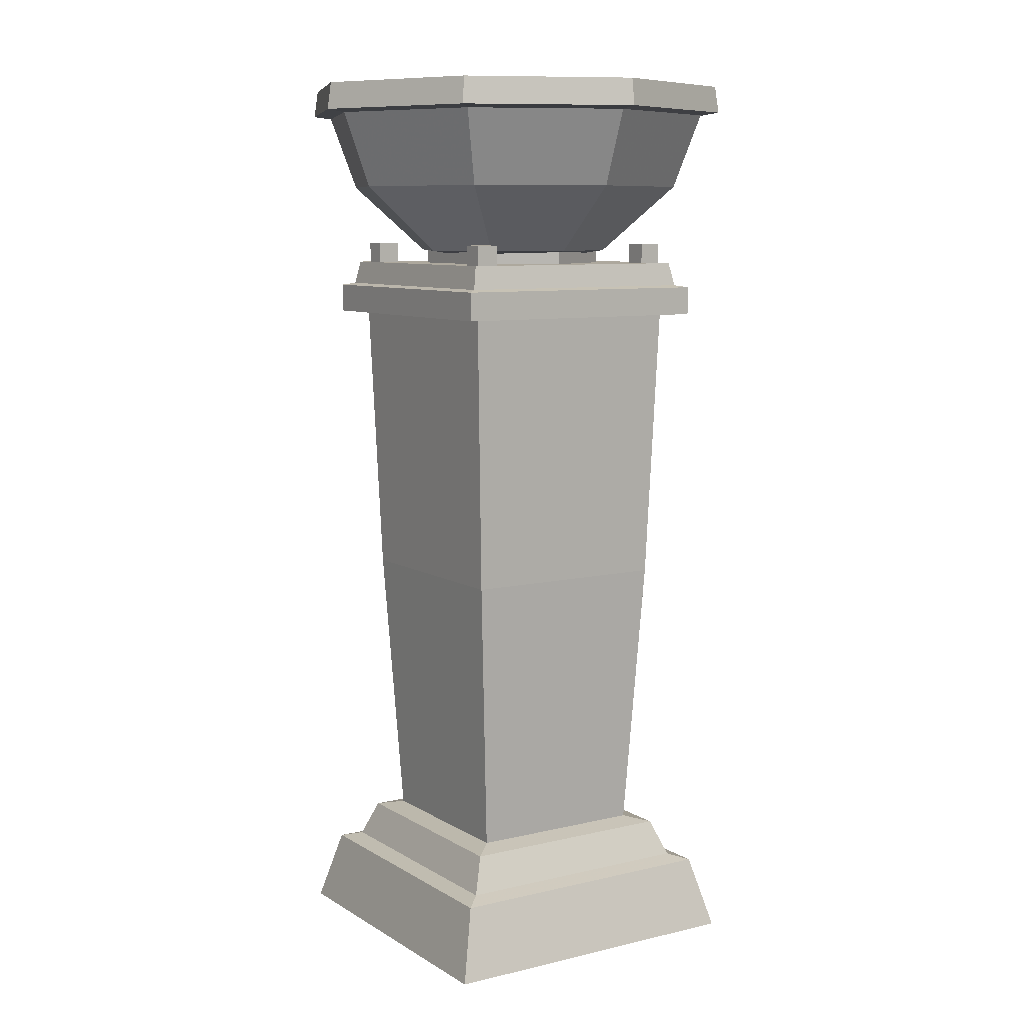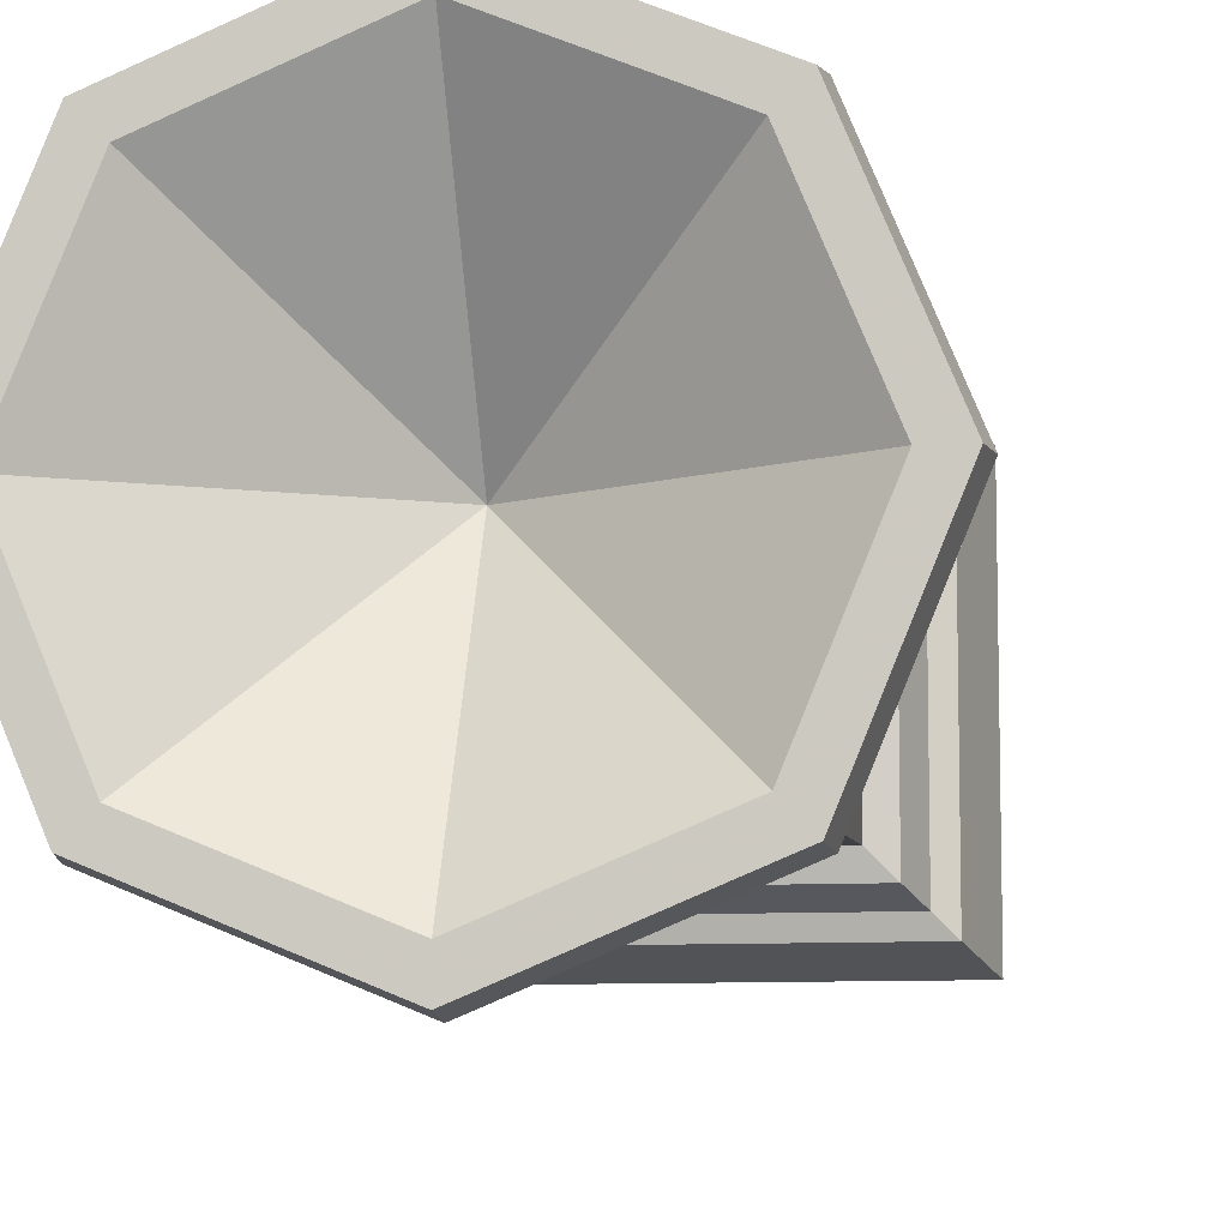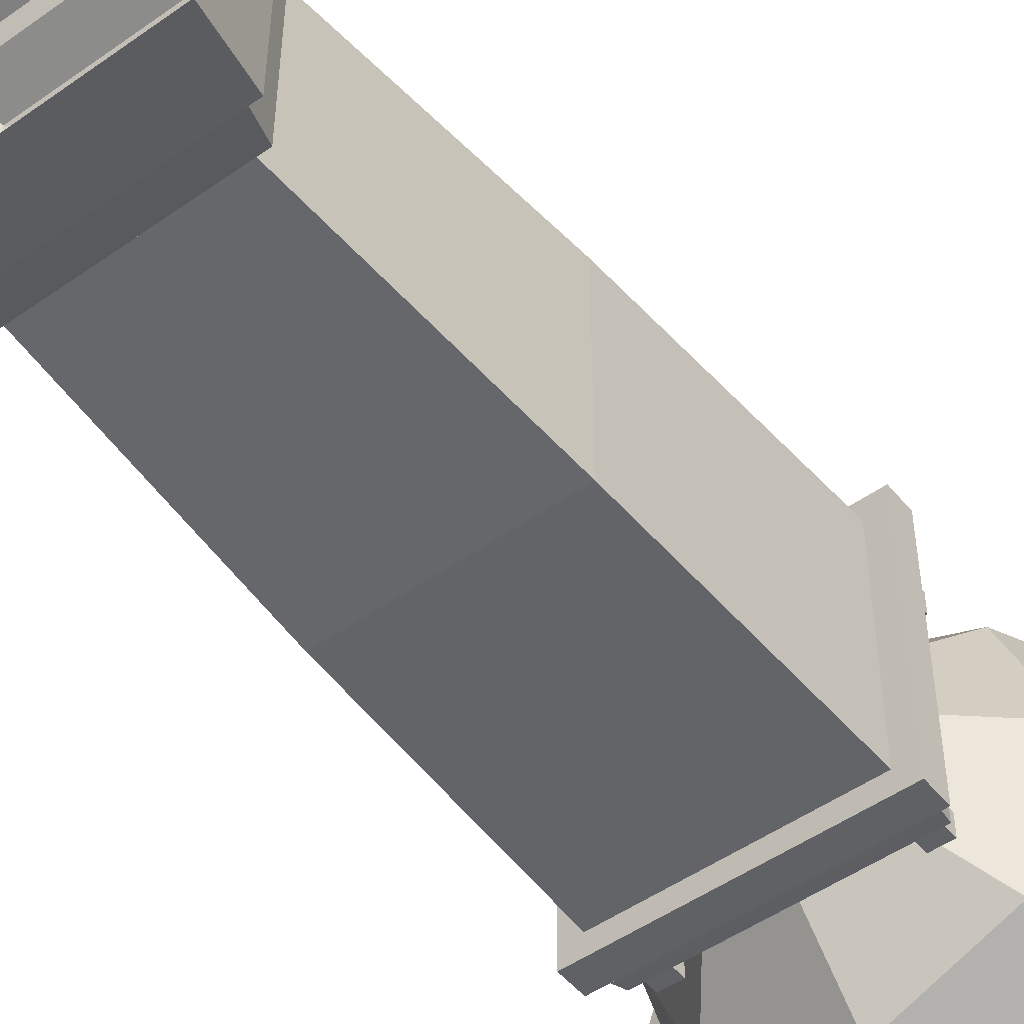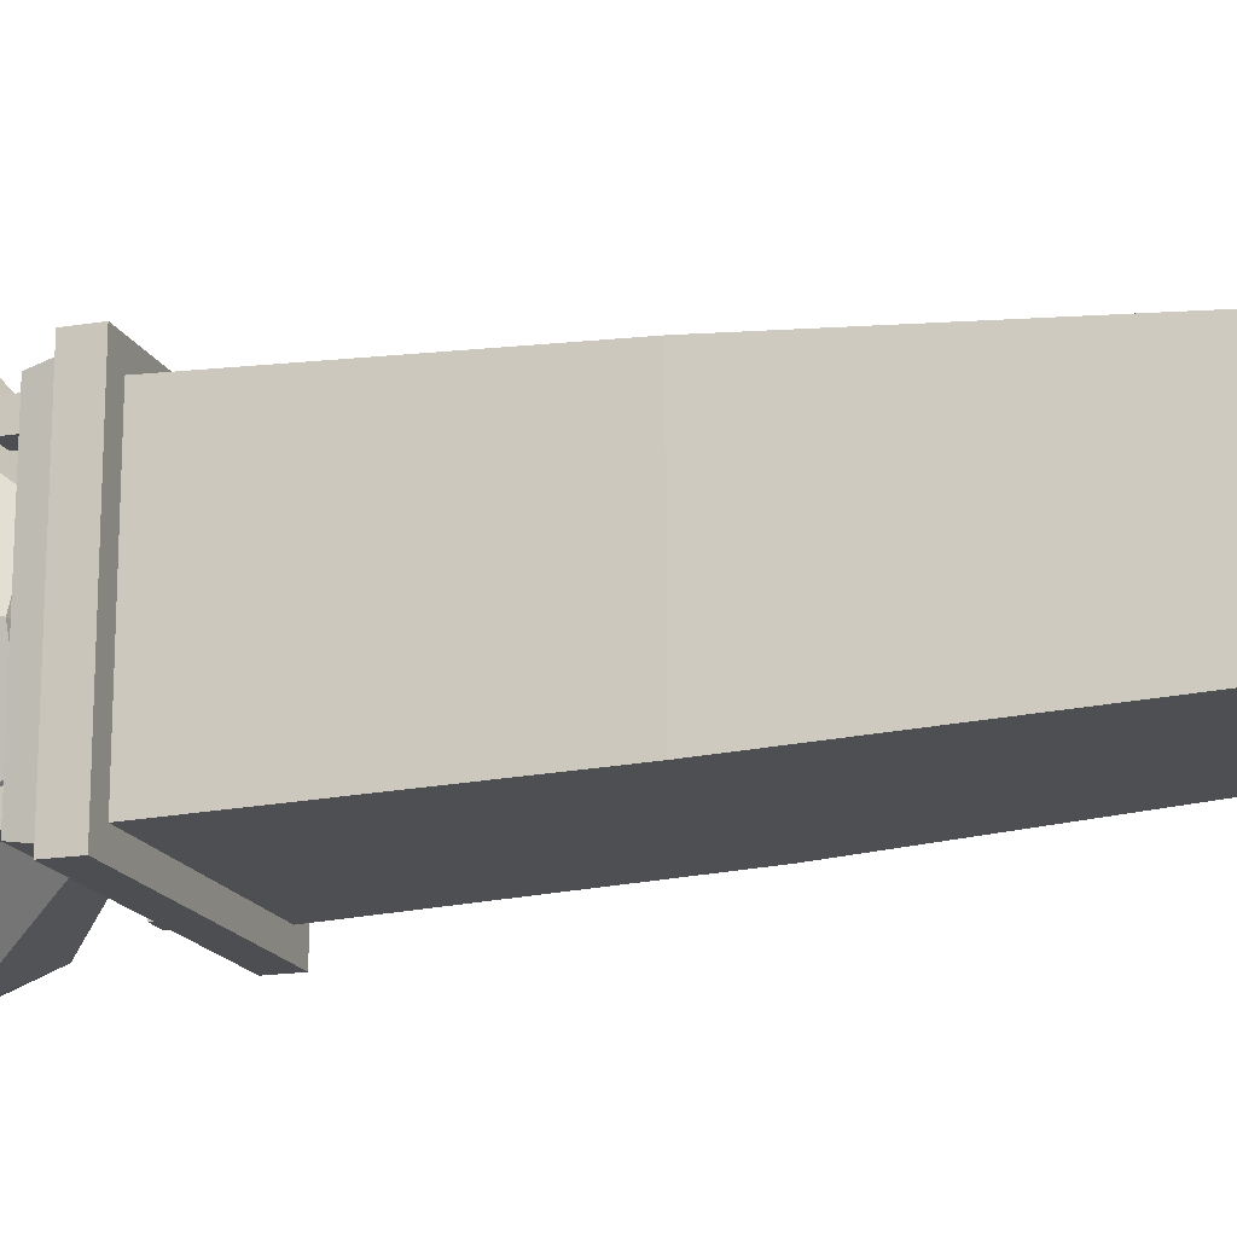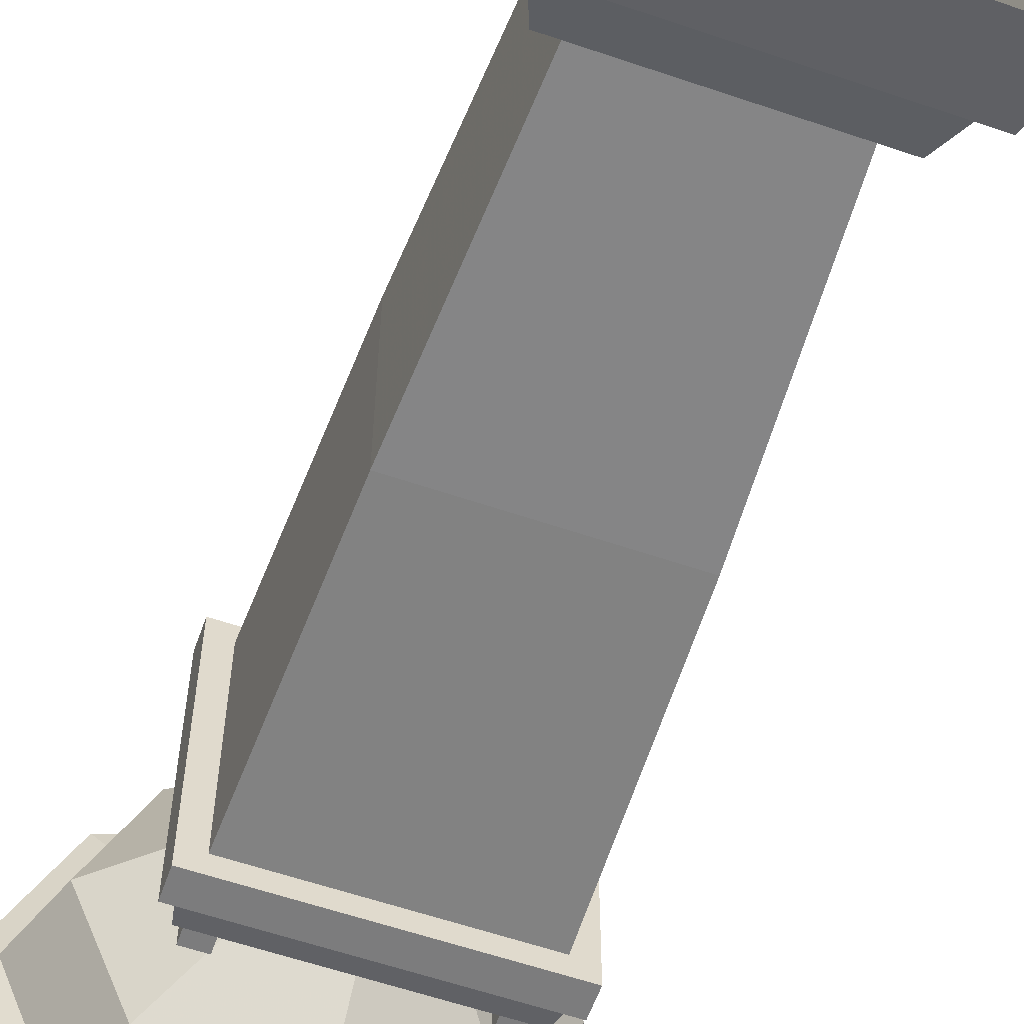
<metadata>
{"format":"obj","ext":"obj","renderer":"f3d","projection":"perspective","resolution":1024,"background":"white","views":[{"elev":8.7,"azim":57.4,"up":"+Z"},{"elev":-7.8,"azim":9.0,"up":"+Y"},{"elev":-50.0,"azim":-142.1,"up":"+Y"},{"elev":-17.0,"azim":108.7,"up":"+Y"},{"elev":-58.8,"azim":160.6,"up":"+Y"}]}
</metadata>
<code>
g huodong_fuben_415_yuantai03
v -43.66 43.47 22
v 43.47 43.66 22
v 49.23 49.44 -0.1194
v -49.44 49.23 -0.1194
v 43.47 43.66 22
v 43.66 -43.47 22
v 49.44 -49.23 -0.1194
v 49.23 49.44 -0.1194
v 41.36 41.53 215.6
v 41.53 -41.36 215.6
v 41.53 -41.36 206.9
v 41.36 41.53 206.9
v -41.53 41.36 215.6
v 41.36 41.53 215.6
v 41.36 41.53 206.9
v -41.53 41.36 206.9
v 32.08 32.22 121.4
v 32.22 -32.08 121.4
v 27.56 -27.44 36.03
v 27.44 27.56 36.03
v -32.22 32.08 121.4
v 32.08 32.22 121.4
v 27.44 27.56 36.03
v -27.56 27.44 36.03
v 36.84 37 223.3
v 37 -36.84 223.3
v 38.4 -38.23 216.2
v 38.23 38.4 216.2
v -37 36.84 223.3
v 36.84 37 223.3
v 38.23 38.4 216.2
v -38.4 38.23 216.2
v 41.36 41.53 206.9
v 41.53 -41.36 206.9
v 35.08 -34.93 206.9
v 34.93 35.08 206.9
v 41.53 -41.36 215.6
v 41.36 41.53 215.6
v 38.23 38.4 216.2
v 38.4 -38.23 216.2
v -41.53 41.36 206.9
v 41.36 41.53 206.9
v 34.93 35.08 206.9
v -35.08 34.93 206.9
v 41.36 41.53 215.6
v -41.53 41.36 215.6
v -38.4 38.23 216.2
v 38.23 38.4 216.2
v 33.95 34.09 34.54
v 34.09 -33.95 34.54
v 38.36 -38.2 23.59
v 38.2 38.36 23.59
v 38.2 38.36 23.59
v -38.36 38.2 23.59
v -34.1 33.95 34.54
v 33.95 34.09 34.54
v 43.47 43.66 22
v -43.66 43.47 22
v -38.36 38.2 23.59
v 38.2 38.36 23.59
v 43.66 -43.47 22
v 43.47 43.66 22
v 38.2 38.36 23.59
v 38.36 -38.2 23.59
v 34.93 35.08 206.9
v 35.08 -34.93 206.9
v -35.08 34.93 206.9
v 34.93 35.08 206.9
v 27.44 27.56 36.03
v 27.56 -27.44 36.03
v 34.09 -33.95 34.54
v 33.95 34.09 34.54
v -34.1 33.95 34.54
v -27.56 27.44 36.03
v 27.44 27.56 36.03
v 33.95 34.09 34.54
v 43.66 -43.47 22
v -43.47 -43.66 22
v -49.23 -49.44 -0.1194
v 49.44 -49.23 -0.1194
v -43.47 -43.66 22
v -43.66 43.47 22
v -49.44 49.23 -0.1194
v -49.23 -49.44 -0.1194
v -41.36 -41.53 215.6
v -41.53 41.36 215.6
v -41.53 41.36 206.9
v -41.36 -41.53 206.9
v 41.53 -41.36 215.6
v -41.36 -41.53 215.6
v -41.36 -41.53 206.9
v 41.53 -41.36 206.9
v -32.08 -32.22 121.4
v -32.22 32.08 121.4
v -27.56 27.44 36.03
v -27.44 -27.56 36.03
v 32.22 -32.08 121.4
v -32.08 -32.22 121.4
v -27.44 -27.56 36.03
v 27.56 -27.44 36.03
v -36.84 -37 223.3
v -37 36.84 223.3
v -38.4 38.23 216.2
v -38.23 -38.4 216.2
v 37 -36.84 223.3
v -36.84 -37 223.3
v -38.23 -38.4 216.2
v 38.4 -38.23 216.2
v -41.36 -41.53 206.9
v -41.53 41.36 206.9
v -35.08 34.93 206.9
v -34.93 -35.08 206.9
v -41.53 41.36 215.6
v -41.36 -41.53 215.6
v -38.23 -38.4 216.2
v -38.4 38.23 216.2
v 41.53 -41.36 206.9
v -41.36 -41.53 206.9
v -34.93 -35.08 206.9
v 35.08 -34.93 206.9
v -41.36 -41.53 215.6
v 41.53 -41.36 215.6
v 38.4 -38.23 216.2
v -38.23 -38.4 216.2
v -33.95 -34.09 34.54
v -34.1 33.95 34.54
v -38.36 38.2 23.59
v -38.2 -38.36 23.59
v -38.2 -38.36 23.59
v 38.36 -38.2 23.59
v 34.09 -33.95 34.54
v -33.95 -34.09 34.54
v -43.47 -43.66 22
v 43.66 -43.47 22
v 38.36 -38.2 23.59
v -38.2 -38.36 23.59
v -43.66 43.47 22
v -43.47 -43.66 22
v -38.2 -38.36 23.59
v -38.36 38.2 23.59
v -34.93 -35.08 206.9
v -35.08 34.93 206.9
v 35.08 -34.93 206.9
v -34.93 -35.08 206.9
v -27.44 -27.56 36.03
v -27.56 27.44 36.03
v -34.1 33.95 34.54
v -33.95 -34.09 34.54
v 34.09 -33.95 34.54
v 27.56 -27.44 36.03
v -27.44 -27.56 36.03
v -33.95 -34.09 34.54
v -13.92 -24.23 227.4
v -27.95 -0.05957 227.4
v -27.95 -0.05957 222.8
v -13.92 -24.23 222.8
v 14.02 -24.17 227.4
v -13.92 -24.23 227.4
v -13.92 -24.23 222.8
v 14.02 -24.17 222.8
v -14.02 24.17 227.4
v 13.92 24.23 227.4
v 13.92 24.23 222.8
v -14.02 24.17 222.8
v -27.95 -0.05957 227.4
v -14.02 24.17 227.4
v -14.02 24.17 222.8
v -27.95 -0.05957 222.8
v 27.95 0.05964 227.4
v 14.02 -24.17 227.4
v 14.02 -24.17 222.8
v 27.95 0.05964 222.8
v 13.92 24.23 227.4
v 27.95 0.05964 227.4
v 27.95 0.05964 222.8
v 13.92 24.23 222.8
v -34.39 -27.84 229.5
v -27.71 -27.82 229.5
v -27.71 -27.82 222.8
v -34.39 -27.84 222.8
v -34.37 -34.52 229.5
v -27.69 -34.5 229.5
v -27.71 -27.82 229.5
v -34.39 -27.84 229.5
v -34.37 -34.52 222.8
v -27.69 -34.5 222.8
v -27.69 -34.5 229.5
v -34.37 -34.52 229.5
v -34.37 -34.52 229.5
v -34.39 -27.84 229.5
v -34.39 -27.84 222.8
v -34.37 -34.52 222.8
v -27.71 -27.82 229.5
v -27.69 -34.5 229.5
v -27.69 -34.5 222.8
v -27.71 -27.82 222.8
v -27.82 27.71 229.5
v -34.5 27.69 229.5
v -34.5 27.69 222.8
v -27.82 27.71 222.8
v -27.84 34.39 229.5
v -34.52 34.37 229.5
v -34.5 27.69 229.5
v -27.82 27.71 229.5
v -27.84 34.39 222.8
v -34.52 34.37 222.8
v -34.52 34.37 229.5
v -27.84 34.39 229.5
v -27.84 34.39 229.5
v -27.82 27.71 229.5
v -27.82 27.71 222.8
v -27.84 34.39 222.8
v -34.5 27.69 229.5
v -34.52 34.37 229.5
v -34.52 34.37 222.8
v -34.5 27.69 222.8
v 34.39 27.84 229.5
v 27.71 27.82 229.5
v 27.71 27.82 222.8
v 34.39 27.84 222.8
v 34.37 34.52 229.5
v 27.69 34.5 229.5
v 27.71 27.82 229.5
v 34.39 27.84 229.5
v 34.37 34.52 222.8
v 27.69 34.5 222.8
v 27.69 34.5 229.5
v 34.37 34.52 229.5
v 34.37 34.52 229.5
v 34.39 27.84 229.5
v 34.39 27.84 222.8
v 34.37 34.52 222.8
v 27.71 27.82 229.5
v 27.69 34.5 229.5
v 27.69 34.5 222.8
v 27.71 27.82 222.8
v 27.82 -27.71 229.5
v 34.5 -27.69 229.5
v 34.5 -27.69 222.8
v 27.82 -27.71 222.8
v 27.84 -34.39 229.5
v 34.52 -34.37 229.5
v 34.5 -27.69 229.5
v 27.82 -27.71 229.5
v 27.84 -34.39 222.8
v 34.52 -34.37 222.8
v 34.52 -34.37 229.5
v 27.84 -34.39 229.5
v 27.84 -34.39 229.5
v 27.82 -27.71 229.5
v 27.82 -27.71 222.8
v 27.84 -34.39 222.8
v 34.5 -27.69 229.5
v 34.52 -34.37 229.5
v 34.52 -34.37 222.8
v 34.5 -27.69 222.8
v -37.74 -37.9 247.8
v -53.48 -0.1141 247.8
v -30.45 -0.0648 227.5
v -21.49 -21.58 227.5
v 0.1141 -53.48 247.8
v 0.06492 -30.45 227.5
v -43.72 -43.91 270.4
v -61.96 -0.1321 270.4
v 0.1321 -61.96 270.4
v -46.91 -47.11 279.3
v -66.48 -0.1417 279.3
v -67.69 -0.1443 271.2
v -47.76 -47.96 271.2
v 0.1418 -66.48 279.3
v 0.1444 -67.69 271.2
v -46.91 -47.11 279.3
v -40.92 -41.1 279.3
v -58 -0.1236 279.3
v -66.48 -0.1417 279.3
v 0.1418 -66.48 279.3
v 0.1237 -58 279.3
v -47.76 -47.96 271.2
v -67.69 -0.1443 271.2
v -61.96 -0.1321 270.4
v -43.72 -43.91 270.4
v 0.1444 -67.69 271.2
v 0.1321 -61.96 270.4
v -37.9 37.74 247.8
v -0.1141 53.48 247.8
v -0.06498 30.45 227.5
v -21.58 21.49 227.5
v -43.91 43.72 270.4
v -0.1322 61.96 270.4
v -61.96 -0.1321 270.4
v -47.11 46.91 279.3
v -0.1418 66.48 279.3
v -0.1444 67.69 271.2
v -47.96 47.76 271.2
v -47.11 46.91 279.3
v -41.1 40.92 279.3
v -0.1237 58 279.3
v -0.1418 66.48 279.3
v -47.96 47.76 271.2
v -0.1444 67.69 271.2
v -0.1322 61.96 270.4
v -43.91 43.72 270.4
v -61.96 -0.1321 270.4
v 37.74 37.9 247.8
v 53.48 0.1143 247.8
v 30.45 0.0649 227.5
v 21.49 21.58 227.5
v 43.72 43.91 270.4
v 61.96 0.1322 270.4
v 46.91 47.11 279.3
v 66.48 0.142 279.3
v 67.69 0.1446 271.2
v 47.76 47.96 271.2
v 46.91 47.11 279.3
v 40.92 41.1 279.3
v 58 0.1239 279.3
v 66.48 0.142 279.3
v 47.76 47.96 271.2
v 67.69 0.1446 271.2
v 61.96 0.1322 270.4
v 43.72 43.91 270.4
v 37.9 -37.74 247.8
v 21.58 -21.49 227.5
v 43.91 -43.72 270.4
v 61.96 0.1322 270.4
v 47.11 -46.91 279.3
v 47.96 -47.76 271.2
v 47.11 -46.91 279.3
v 41.1 -40.92 279.3
v 47.96 -47.76 271.2
v 43.91 -43.72 270.4
v 61.96 0.1322 270.4
v 36.84 37 223.3
v -37 36.84 223.3
v -0.000124 0.000256 223.3
v 37 -36.84 223.3
v 36.84 37 223.3
v -0.000124 0.000256 223.3
v -36.84 -37 223.3
v 37 -36.84 223.3
v -37 36.84 223.3
v -36.84 -37 223.3
v -0.000124 0.000256 222.7
v -40.92 -41.1 279.3
v -0.000124 0.00026 244.4
v -58 -0.1236 279.3
v 0.1237 -58 279.3
v -41.1 40.92 279.3
v -0.1237 58 279.3
v 40.92 41.1 279.3
v 58 0.1239 279.3
v 41.1 -40.92 279.3
f 1 2 3
f 3 4 1
f 5 6 7
f 7 8 5
f 9 10 11
f 11 12 9
f 13 14 15
f 15 16 13
f 17 18 19
f 19 20 17
f 21 22 23
f 23 24 21
f 25 26 27
f 27 28 25
f 29 30 31
f 31 32 29
f 33 34 35
f 35 36 33
f 37 38 39
f 39 40 37
f 41 42 43
f 43 44 41
f 45 46 47
f 47 48 45
f 49 50 51
f 51 52 49
f 53 54 55
f 55 56 53
f 57 58 59
f 59 60 57
f 61 62 63
f 63 64 61
f 65 66 18
f 18 17 65
f 67 68 22
f 22 21 67
f 69 70 71
f 71 72 69
f 73 74 75
f 75 76 73
f 77 78 79
f 79 80 77
f 81 82 83
f 83 84 81
f 85 86 87
f 87 88 85
f 89 90 91
f 91 92 89
f 93 94 95
f 95 96 93
f 97 98 99
f 99 100 97
f 101 102 103
f 103 104 101
f 105 106 107
f 107 108 105
f 109 110 111
f 111 112 109
f 113 114 115
f 115 116 113
f 117 118 119
f 119 120 117
f 121 122 123
f 123 124 121
f 125 126 127
f 127 128 125
f 129 130 131
f 131 132 129
f 133 134 135
f 135 136 133
f 137 138 139
f 139 140 137
f 141 142 94
f 94 93 141
f 143 144 98
f 98 97 143
f 145 146 147
f 147 148 145
f 149 150 151
f 151 152 149
f 153 154 155
f 155 156 153
f 157 158 159
f 159 160 157
f 161 162 163
f 163 164 161
f 165 166 167
f 167 168 165
f 169 170 171
f 171 172 169
f 173 174 175
f 175 176 173
f 177 178 179
f 179 180 177
f 181 182 183
f 183 184 181
f 185 186 187
f 187 188 185
f 189 190 191
f 191 192 189
f 193 194 195
f 195 196 193
f 197 198 199
f 199 200 197
f 201 202 203
f 203 204 201
f 205 206 207
f 207 208 205
f 209 210 211
f 211 212 209
f 213 214 215
f 215 216 213
f 217 218 219
f 219 220 217
f 221 222 223
f 223 224 221
f 225 226 227
f 227 228 225
f 229 230 231
f 231 232 229
f 233 234 235
f 235 236 233
f 237 238 239
f 239 240 237
f 241 242 243
f 243 244 241
f 245 246 247
f 247 248 245
f 249 250 251
f 251 252 249
f 253 254 255
f 255 256 253
f 257 258 259
f 259 260 257
f 261 257 260
f 260 262 261
f 263 264 258
f 258 257 263
f 265 263 257
f 257 261 265
f 266 267 268
f 268 269 266
f 270 266 269
f 269 271 270
f 272 273 274
f 274 275 272
f 276 277 273
f 273 272 276
f 278 279 280
f 280 281 278
f 282 278 281
f 281 283 282
f 284 285 286
f 286 287 284
f 258 284 287
f 287 259 258
f 288 289 285
f 285 284 288
f 290 288 284
f 284 258 290
f 291 292 293
f 293 294 291
f 267 291 294
f 294 268 267
f 295 296 297
f 297 298 295
f 275 274 296
f 296 295 275
f 299 300 301
f 301 302 299
f 279 299 302
f 302 303 279
f 304 305 306
f 306 307 304
f 285 304 307
f 307 286 285
f 308 309 305
f 305 304 308
f 289 308 304
f 304 285 289
f 310 311 312
f 312 313 310
f 292 310 313
f 313 293 292
f 314 315 316
f 316 317 314
f 298 297 315
f 315 314 298
f 318 319 320
f 320 321 318
f 300 318 321
f 321 301 300
f 322 261 262
f 262 323 322
f 305 322 323
f 323 306 305
f 324 265 261
f 261 322 324
f 325 324 322
f 322 305 325
f 326 270 271
f 271 327 326
f 311 326 327
f 327 312 311
f 328 329 277
f 277 276 328
f 317 316 329
f 329 328 317
f 330 282 283
f 283 331 330
f 319 330 331
f 331 332 319
f 333 334 335
f 336 337 338
f 339 340 335
f 341 342 338
f 260 259 343
f 262 260 343
f 344 345 346
f 347 345 344
f 287 286 343
f 259 287 343
f 348 345 349
f 346 345 348
f 307 306 343
f 286 307 343
f 350 345 351
f 349 345 350
f 323 262 343
f 306 323 343
f 352 345 347
f 351 345 352

</code>
